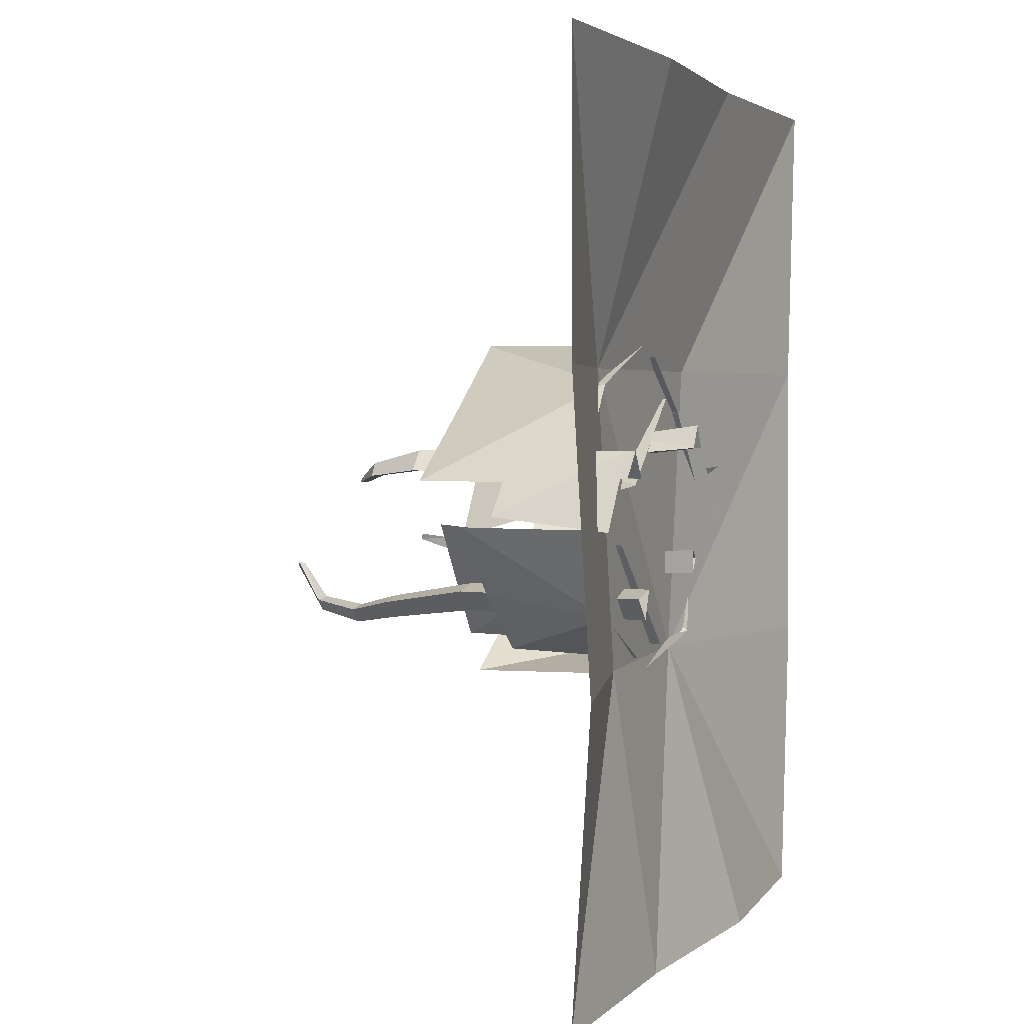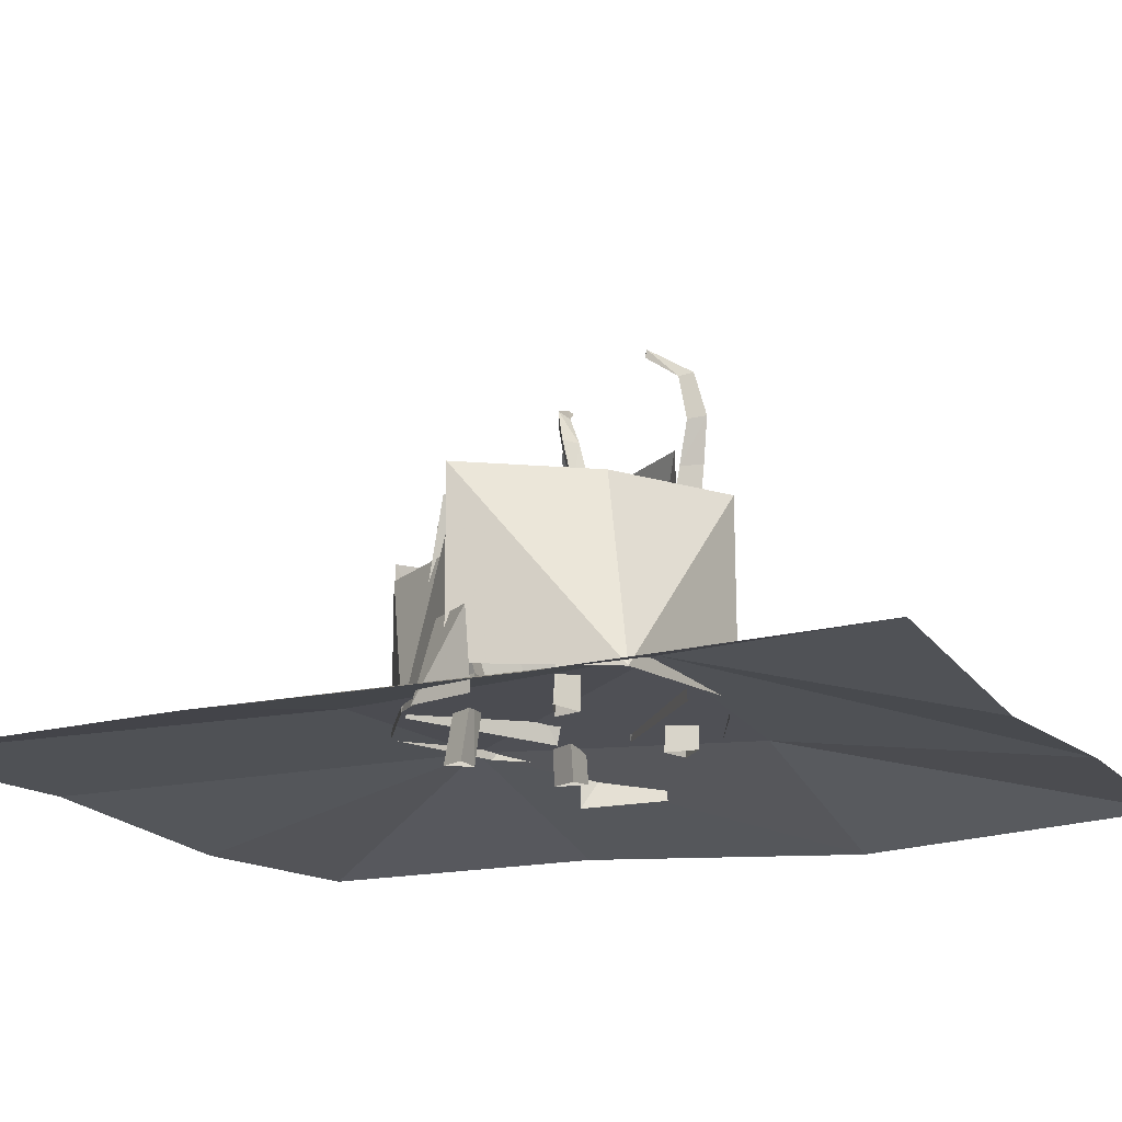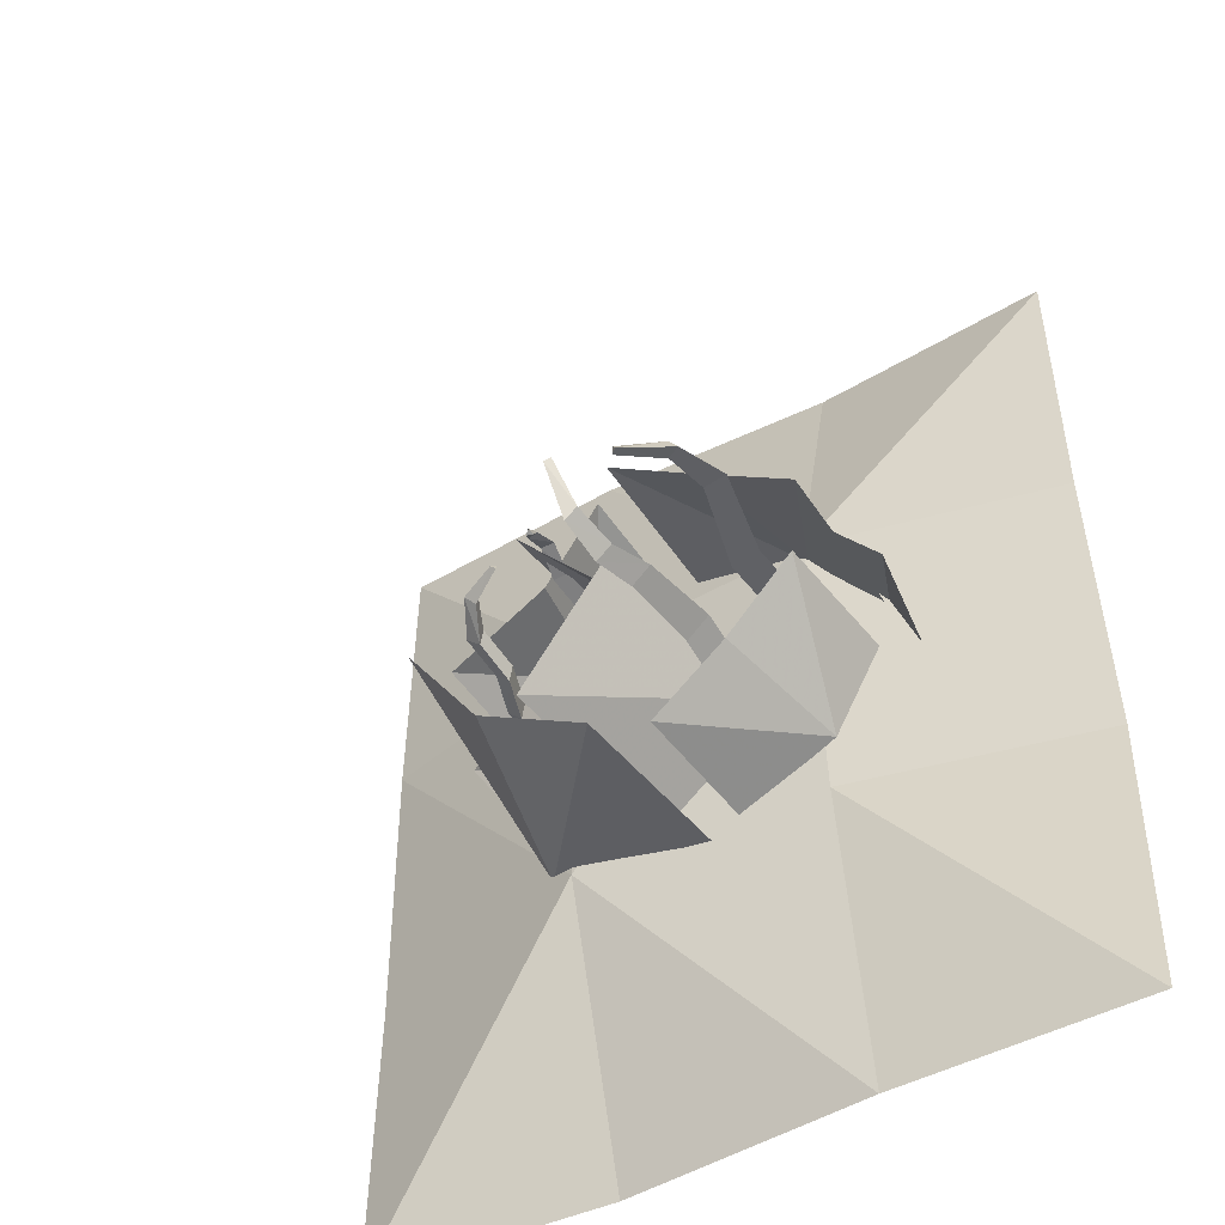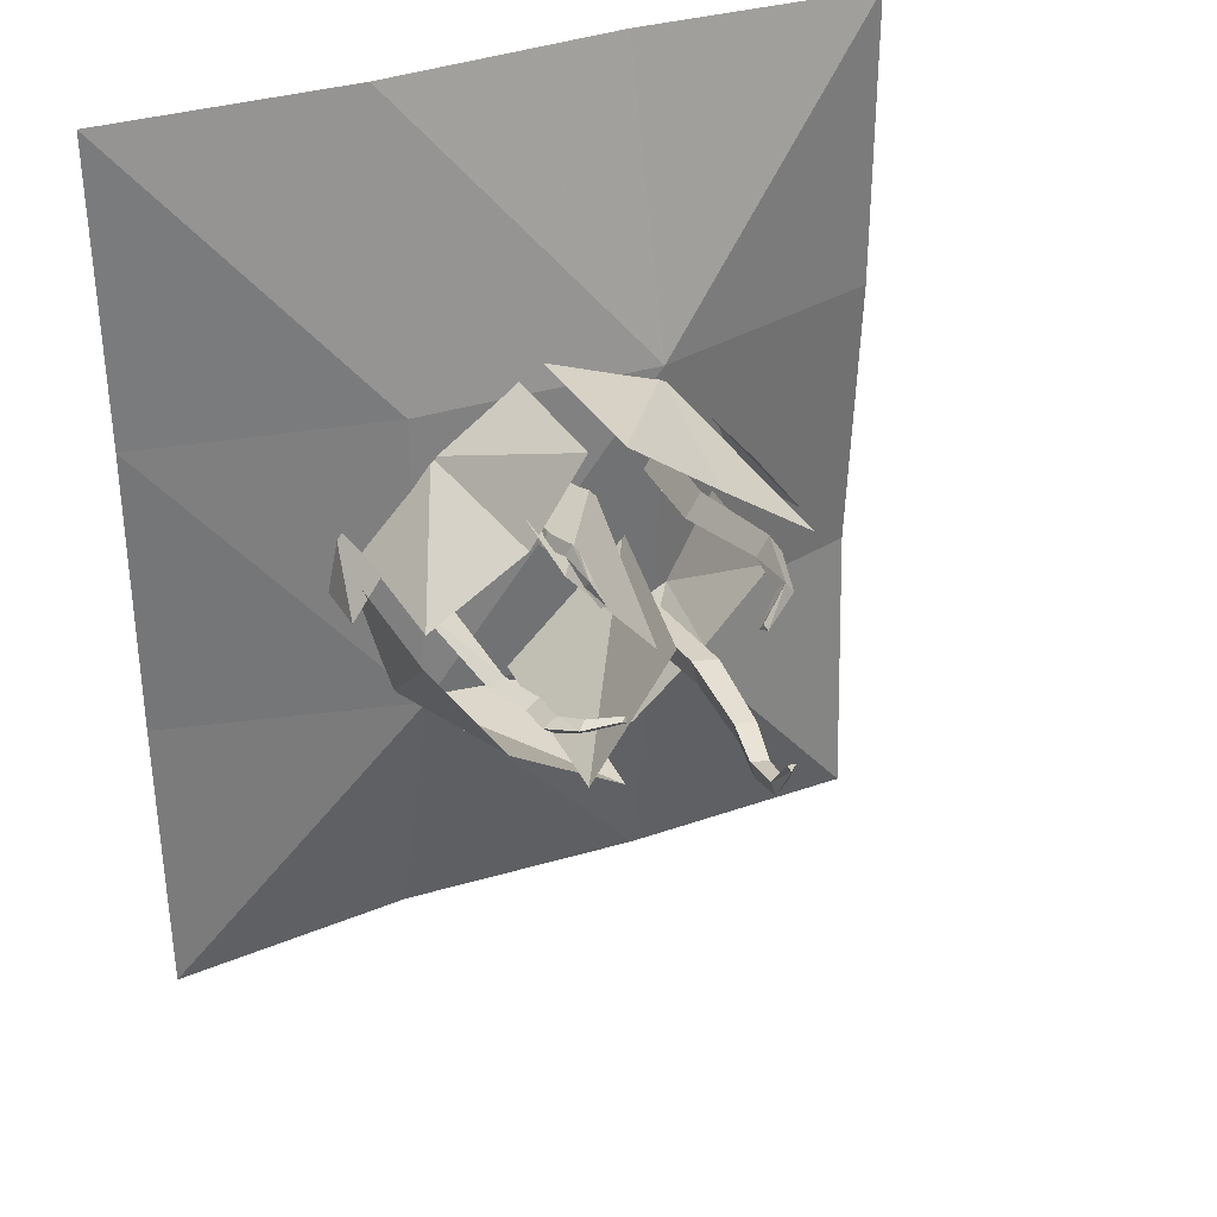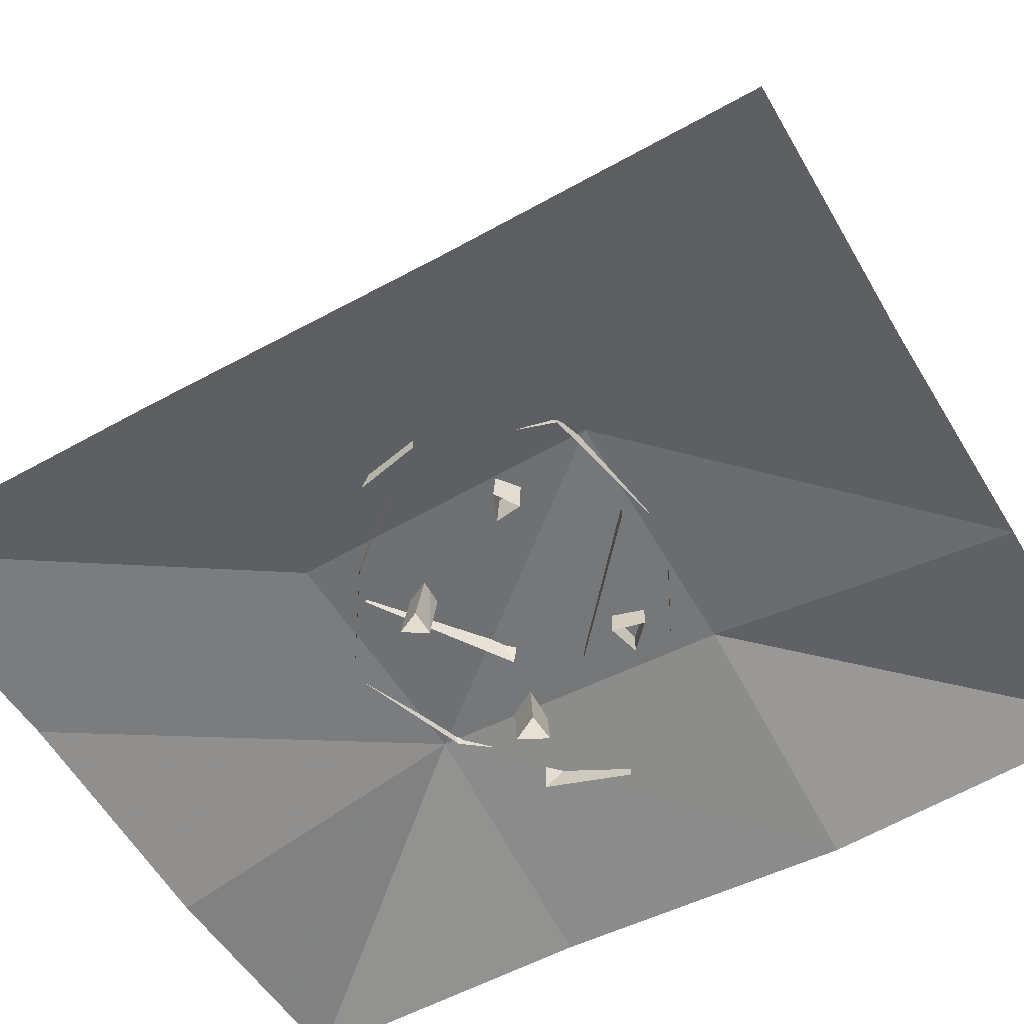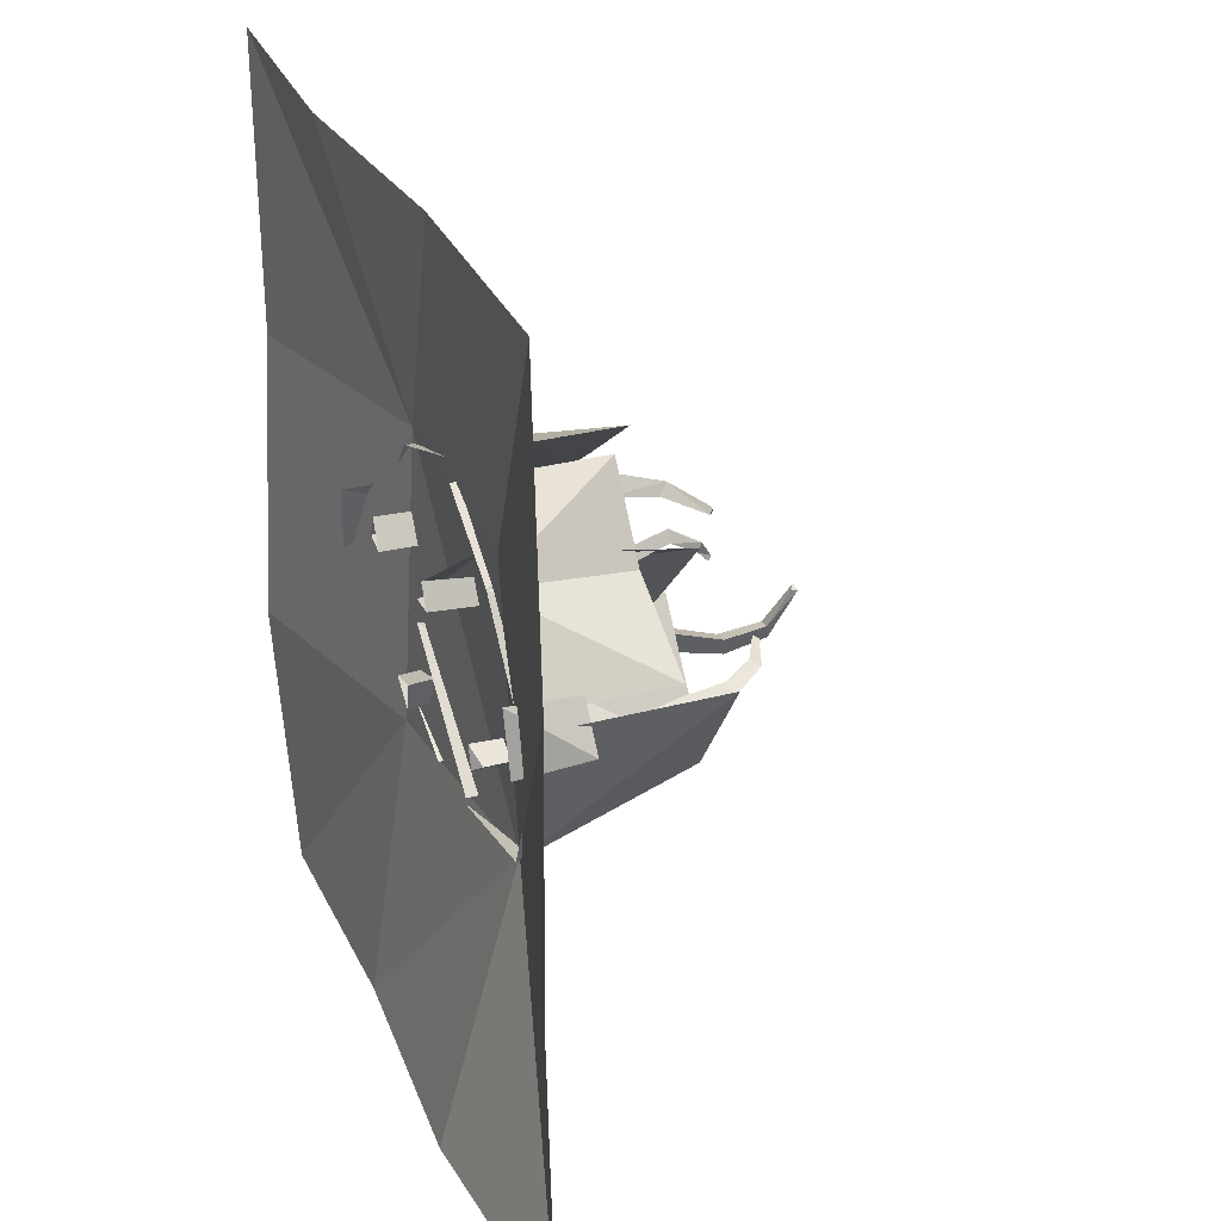
<metadata>
{"format":"obj","ext":"obj","renderer":"f3d","projection":"perspective","resolution":1024,"background":"white","views":[{"elev":2.6,"azim":111.0,"up":"+Y"},{"elev":-16.7,"azim":-64.2,"up":"+Z"},{"elev":-47.3,"azim":31.4,"up":"+Y"},{"elev":33.2,"azim":-26.1,"up":"+Y"},{"elev":-55.4,"azim":-59.9,"up":"+Z"},{"elev":29.0,"azim":-112.0,"up":"+Y"}]}
</metadata>
<code>
g jinglingjiayuan_zhiwu_zxy_1
v -6.816 -4.026 20.62
v -5.886 -3.288 22.72
v -5.907 -4.171 22.89
v -6.974 -5.332 20.69
v -6.816 -4.026 20.62
v -7.928 -4.561 20.83
v -6.526 -3.602 23.34
v -5.886 -3.288 22.72
v -3.591 -3.326 24.16
v -3.632 -2.907 23.97
v -3.961 -3.053 24.31
v 7.309 -6.539 16.3
v 5.162 -6.05 16.25
v 5.063 -7.17 22.57
v 6.798 -7.565 22.61
v 5.162 -6.05 16.25
v 5.674 -8.089 16.33
v 5.477 -8.818 22.63
v 5.063 -7.17 22.57
v 4.563 -7.993 25.73
v 5.996 -8.301 25.82
v 4.899 -9.337 25.86
v 4.563 -7.993 25.73
v 4.879 -4.774 31.01
v 4.437 -4.948 30.66
v 4.444 -5.102 31.22
v 7.916 4.2 12.03
v 6.802 2.372 11.98
v 8.536 2.61 18.67
v 9.436 4.088 18.72
v 6.802 2.372 11.98
v 9.062 2.396 12.21
v 10.36 2.629 18.87
v 8.536 2.61 18.67
v 8.029 2.185 22.23
v 8.398 3.078 22.85
v 9.068 2.14 22.8
v 8.029 2.185 22.23
v 5.577 2.013 25.06
v 5.389 1.525 24.83
v 5.86 1.539 25.21
v -4.414 3.488 7.03
v -2.547 3.639 7.03
v -4.098 5.234 15.01
v -5.209 5.145 15.01
v -2.547 3.639 7.03
v -3.622 5.056 7.03
v -4.738 6.078 15.01
v -4.098 5.234 15.01
v -3.67 5.749 17.43
v -4.654 5.642 17.52
v -4.226 6.483 17.57
v -3.67 5.749 17.43
v -3.776 3.333 20.66
v -3.306 3.362 20.48
v -3.401 3.5 20.95
v -9.705 -11.85 5.209
v 8.749 10.12 4.968
v -9.705 10.12 4.185
v -7.698 -4.629 14.27
v -7.871 -6.146 14.35
v -8.046 -5.847 2.689
v -7.834 -3.987 2.595
v -9.661 -4.738 2.934
v -8.851 -5.221 14.49
v -7.698 -4.629 14.27
v -7.834 -3.987 2.595
v 4.057 -6.252 2.49
v 6.436 -6.794 2.546
v 4.057 -6.252 2.49
v 4.624 -8.511 2.577
v 7.599 2.103 1.967
v 8.834 4.128 2.032
v 7.599 2.103 1.967
v 10.1 2.129 2.231
v -2.967 4.175 1.145
v -4.891 4.173 1.145
v -2.967 4.175 1.145
v -4.013 5.91 1.145
v -14.74 0.1966 17.98
v -11.73 -10.82 4.218
v -9.04 -8.274 17.9
v 1.748 -11.31 14.25
v 9.614 -8.014 3.952
v 7.276 -6.724 14.21
v 14.11 1.979 16.72
v 8.79 8.971 4.369
v 7.132 6.858 16.72
v -1.784 11.12 14.91
v -8.113 6.808 3.959
v -5.982 4.908 14.91
v -6.597 -4.646 17.48
v -6.764 -6.032 17.55
v -7.71 -5.208 17.69
v -6.597 -4.646 17.48
v 5.389 1.525 24.83
v 5.577 2.013 25.06
v 5.86 1.539 25.21
v 5.389 1.525 24.83
v 4.437 -4.948 30.66
v 4.879 -4.774 31.01
v 5.509 -7.697 28.99
v 4.377 -7.477 28.86
v 4.444 -5.102 31.22
v 4.437 -4.948 30.66
v 4.377 -7.477 28.86
v 4.636 -8.517 29.06
v -3.657 4.729 19.52
v -4.322 4.425 19.57
v -4.15 4.989 19.97
v -3.657 4.729 19.52
v -3.632 -2.907 23.97
v -3.591 -3.326 24.16
v -3.961 -3.053 24.31
v -3.632 -2.907 23.97
v -3.306 3.362 20.48
v -3.776 3.333 20.66
v -3.401 3.5 20.95
v -3.306 3.362 20.48
v 0.001683 12.03 16.72
v 12.36 -1.429 14.25
v -0.5757 -13.38 17.94
v -13.33 0.6308 14.91
v 14.11 1.979 4.302
v 0.001666 12.03 4.302
v -1.784 11.12 3.9
v -13.33 0.6308 3.9
v -14.74 0.1966 4.944
v 0.4228 -13.05 4.436
v 2.406 -11.6 3.896
v 13.23 -1.429 3.896
v -4.377 -10.86 20.19
v 6.147 -2.886 3.955
v 2.016 -1.801 20.13
v -3.245 -11.06 3.867
v 3.82 1.479 3.653
v -5.507 5.382 19.25
v 1.473 -2.712 18.46
v -5.559 7.951 4.201
v 16.76 -0.4048 10.09
v 13.22 4.239 1.298
v 13.32 4.14 9.807
v 15.63 -1.434 1.806
v -14.66 2.487 2.522
v -15.81 -1.782 8.209
v -13.52 1.457 8.192
v -15.66 -2.164 2.612
v 8.749 -33.82 0.4037
v 8.749 -11.85 3.695
v -9.705 -33.82 -0.8561
v -9.705 32.09 0.4037
v 8.749 32.09 -0.5524
v 27.2 -11.85 -0.9277
v 27.2 10.12 0.4037
v -28.16 10.12 0.09731
v -28.16 -11.85 -0.07243
v 27.2 -33.82 0.4037
v -28.16 -33.82 0.4037
v -28.16 32.09 -0.3744
v 27.2 32.09 0.4037
f 1 2 3
f 3 4 1
f 5 6 7
f 7 8 5
f 4 3 7
f 7 6 4
f 9 10 11
f 12 13 14
f 14 15 12
f 16 17 18
f 18 19 16
f 17 12 15
f 15 18 17
f 14 20 21
f 21 15 14
f 19 18 22
f 22 23 19
f 15 21 22
f 22 18 15
f 24 25 26
f 27 28 29
f 29 30 27
f 31 32 33
f 33 34 31
f 32 27 30
f 30 33 32
f 29 35 36
f 36 30 29
f 34 33 37
f 37 38 34
f 30 36 37
f 37 33 30
f 39 40 41
f 42 43 44
f 44 45 42
f 46 47 48
f 48 49 46
f 47 42 45
f 45 48 47
f 44 50 51
f 51 45 44
f 49 48 52
f 52 53 49
f 45 51 52
f 52 48 45
f 54 55 56
f 57 58 59
f 60 61 62
f 62 63 60
f 64 65 66
f 66 67 64
f 61 65 64
f 64 62 61
f 68 13 12
f 12 69 68
f 17 16 70
f 70 71 17
f 69 12 17
f 17 71 69
f 72 28 27
f 27 73 72
f 32 31 74
f 74 75 32
f 73 27 32
f 32 75 73
f 76 43 42
f 42 77 76
f 47 46 78
f 78 79 47
f 77 42 47
f 47 79 77
f 80 81 82
f 83 84 85
f 86 87 88
f 89 90 91
f 60 92 93
f 93 61 60
f 65 94 95
f 95 66 65
f 93 94 65
f 65 61 93
f 96 97 36
f 36 35 96
f 98 99 38
f 38 37 98
f 36 97 98
f 98 37 36
f 100 101 102
f 102 103 100
f 104 105 106
f 106 107 104
f 102 101 104
f 104 107 102
f 50 108 109
f 109 51 50
f 110 111 53
f 53 52 110
f 51 109 110
f 110 52 51
f 92 1 4
f 4 93 92
f 94 6 5
f 5 95 94
f 4 6 94
f 94 93 4
f 2 112 113
f 113 3 2
f 114 115 8
f 8 7 114
f 3 113 114
f 114 7 3
f 108 116 117
f 117 109 108
f 118 119 111
f 111 110 118
f 109 117 118
f 118 110 109
f 103 102 21
f 21 20 103
f 107 106 23
f 23 22 107
f 21 102 107
f 107 22 21
f 87 120 88
f 84 121 85
f 81 122 82
f 90 123 91
f 86 124 87
f 87 125 120
f 89 126 90
f 90 127 123
f 80 128 81
f 81 129 122
f 83 130 84
f 84 131 121
f 132 133 134
f 132 135 133
f 136 137 138
f 136 139 137
f 140 141 142
f 140 143 141
f 144 145 146
f 144 147 145
f 148 149 57
f 57 150 148
f 151 59 58
f 58 152 151
f 153 154 58
f 58 149 153
f 155 156 57
f 57 59 155
f 148 157 149
f 57 158 150
f 151 159 59
f 58 160 152
f 58 154 160
f 157 153 149
f 57 156 158
f 159 155 59
f 57 149 58

</code>
